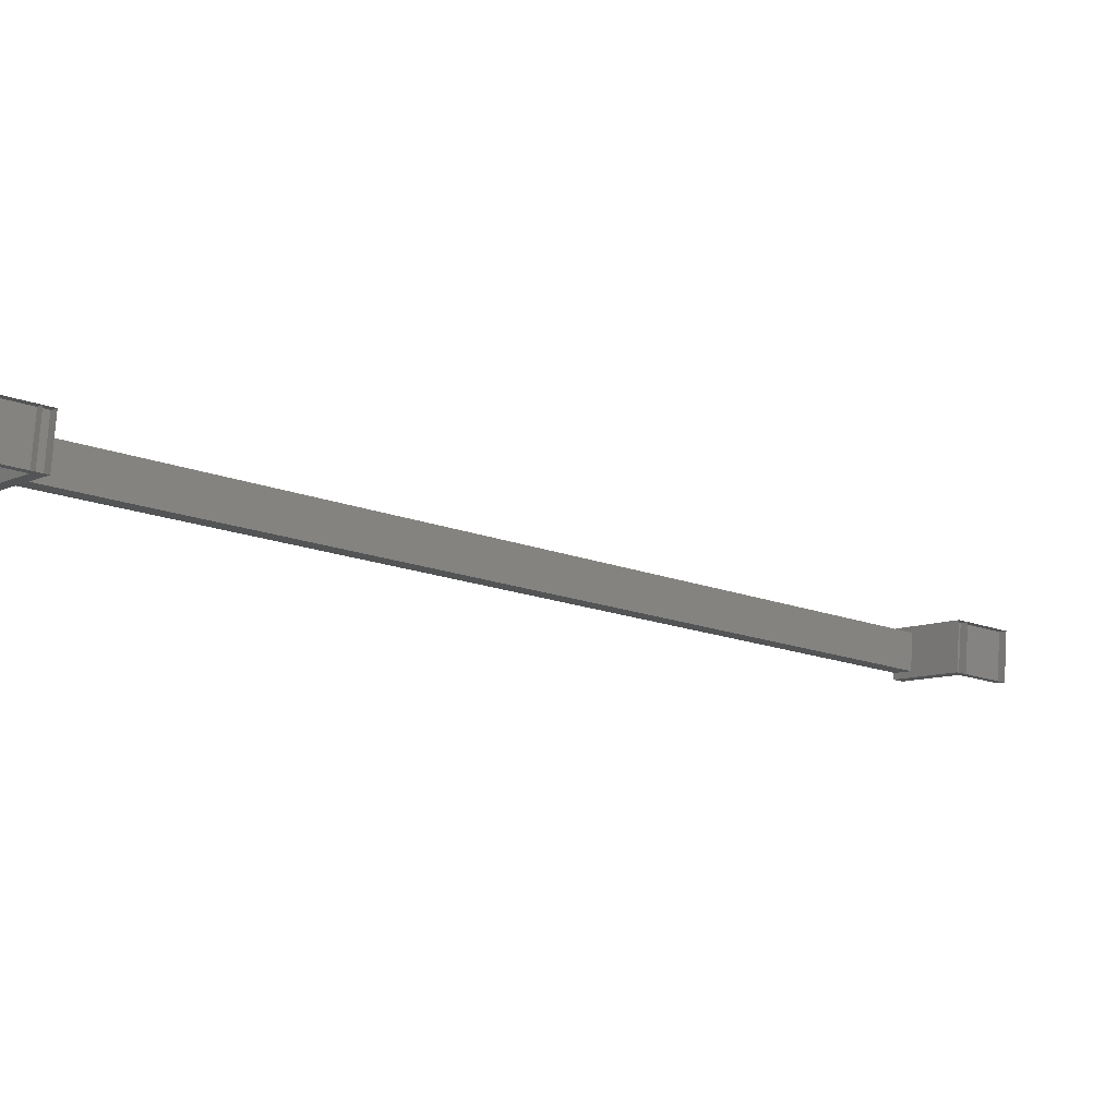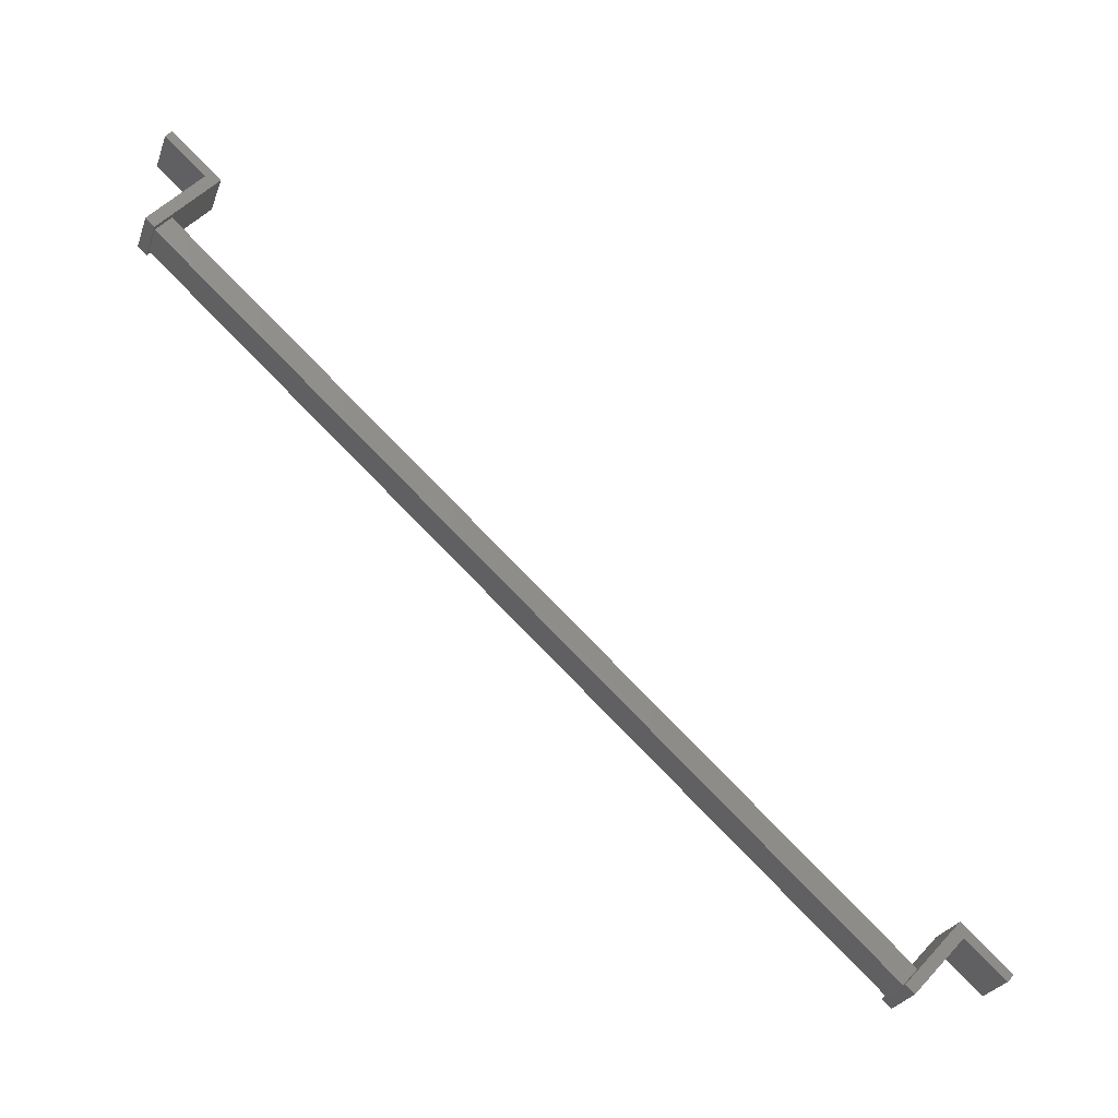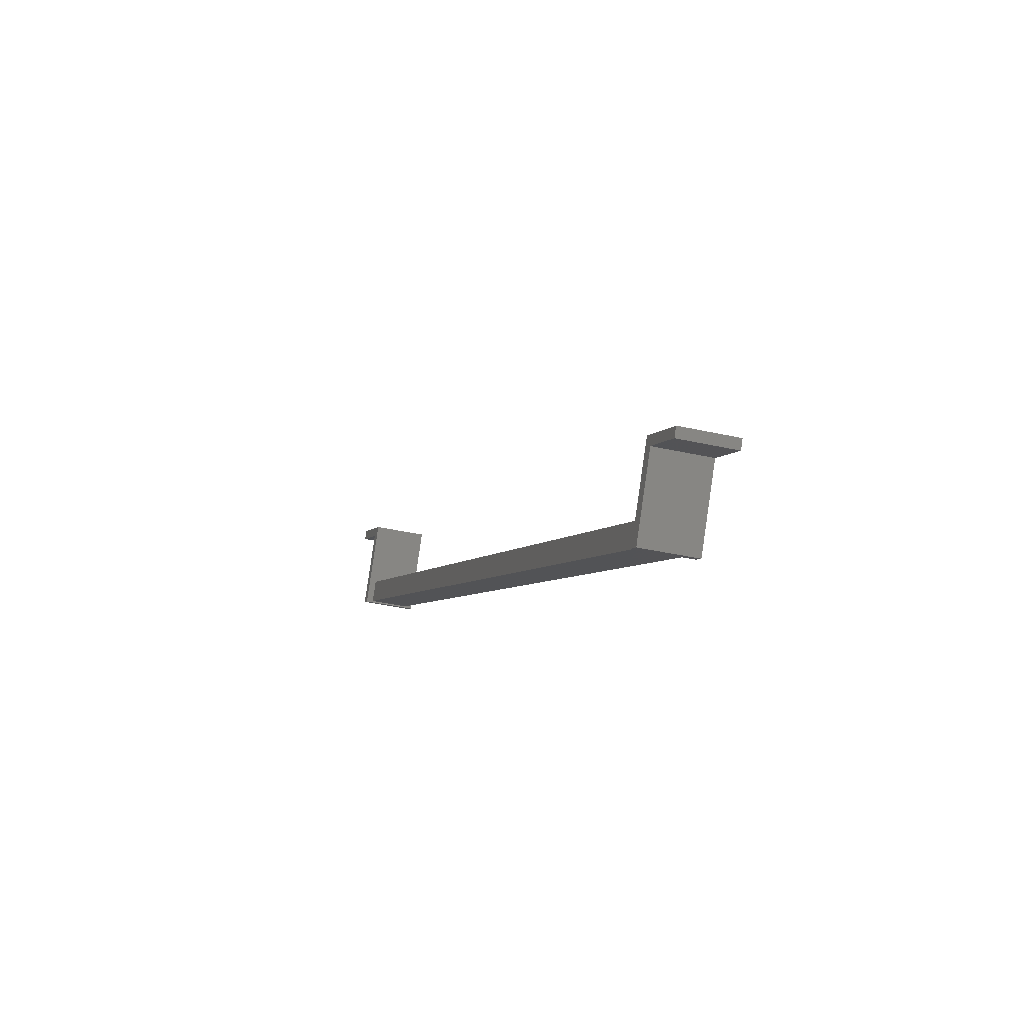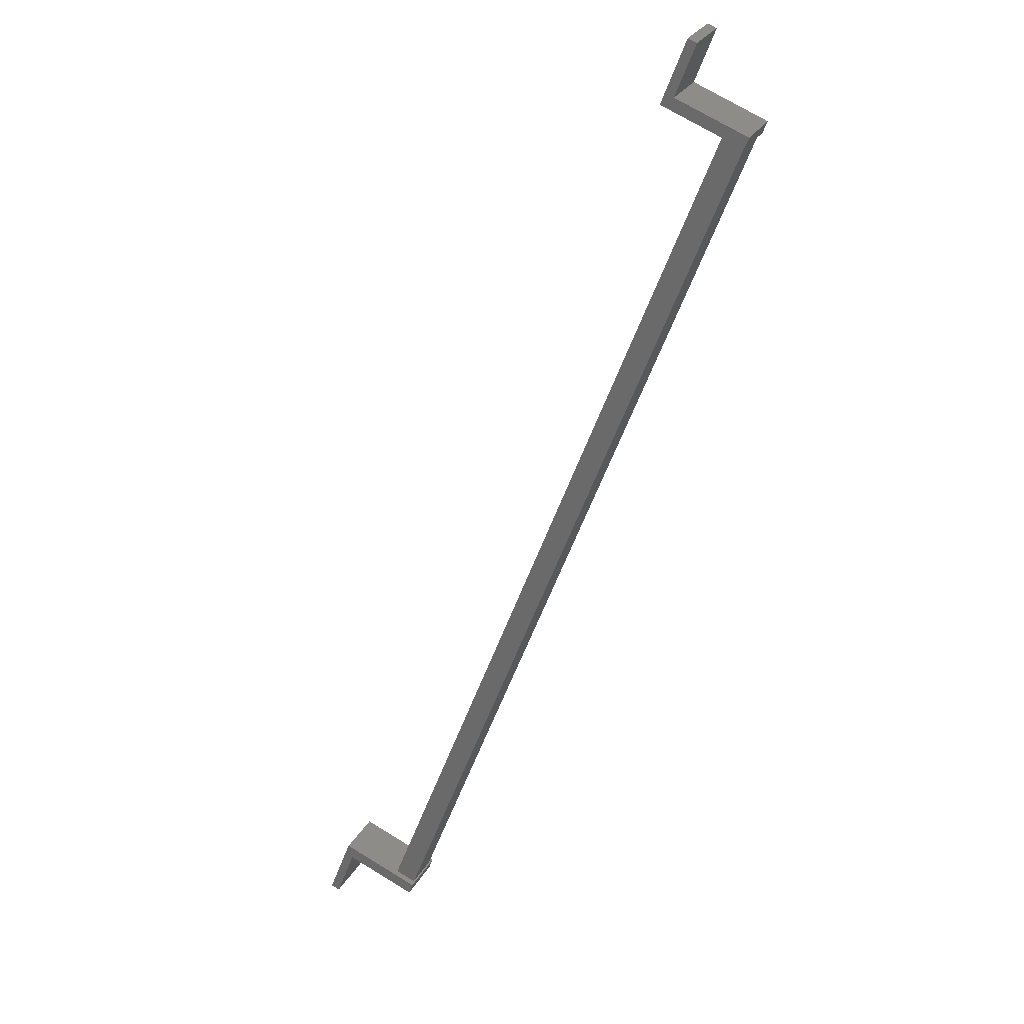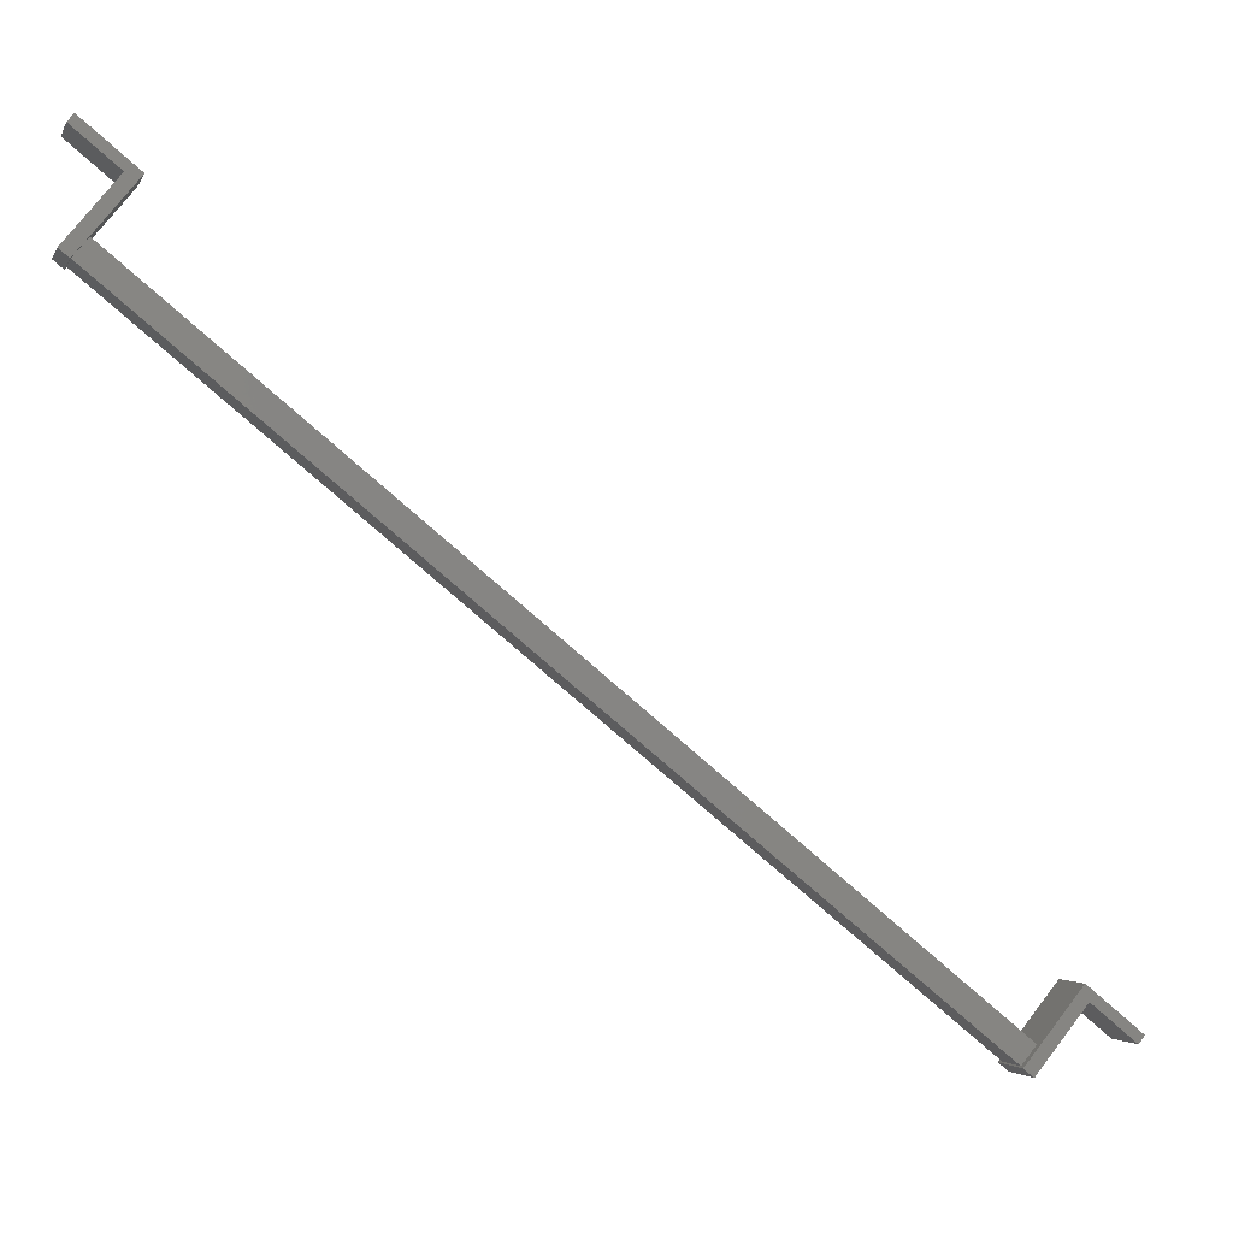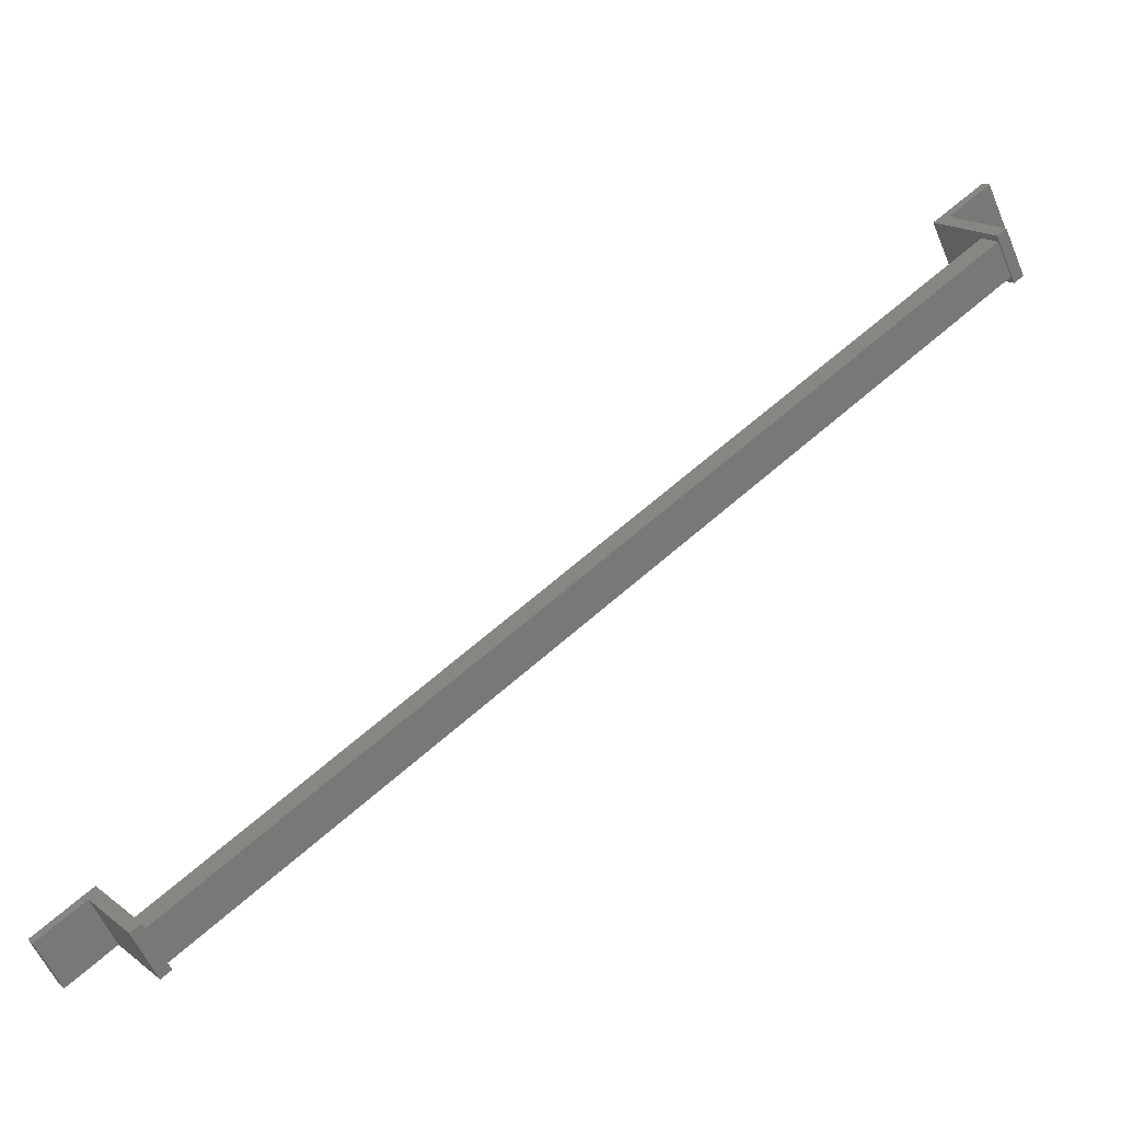
<metadata>
{"format":"stl","ext":"stl","renderer":"f3d","projection":"perspective","resolution":1024,"background":"white","views":[{"elev":75.3,"azim":62.5,"up":"+Z"},{"elev":7.6,"azim":-106.3,"up":"+Y"},{"elev":-44.5,"azim":131.7,"up":"+Z"},{"elev":-6.9,"azim":122.0,"up":"+Y"},{"elev":-6.0,"azim":43.4,"up":"+Z"},{"elev":-53.6,"azim":-98.6,"up":"+Z"}]}
</metadata>
<code>
# stl→obj: 40 verts, 44 faces
v -29.93 229.4 13.19
v -29.12 230.9 11.86
v -29.22 230.7 11.63
v -27.7 230 11.78
v -27.81 229.9 11.54
v -28.62 228.4 12.87
v -30.04 229.3 12.95
v -41.89 207.8 32.72
v -41.99 207.6 32.49
v -42.8 206.2 33.81
v -40.58 206.8 32.4
v -41.39 205.3 33.73
v -41.28 205.5 33.96
v -42.7 206.3 34.05
v -28.37 228.8 12.88
v -28.52 228.5 13.12
v -29.51 227.1 10.96
v -29.94 229.4 13.21
v -30.93 228 11.04
v -30.78 228.2 10.8
v -29.36 227.4 10.71
v -29.79 229.7 12.96
v -41.87 207.8 32.7
v -40.46 207 32.62
v -41.44 205.5 30.45
v -40.61 206.7 32.86
v -41.59 205.3 30.69
v -43.01 206.1 30.78
v -42.86 206.4 30.54
v -42.02 207.5 32.95
v -40.47 206.9 32.64
v -28.51 228.5 13.1
v -29.34 227.8 11.43
v -41.43 205.9 31.19
v -29.59 227.4 10.88
v -41.69 205.5 30.63
v -30.65 228 10.94
v -42.74 206.2 30.7
v -30.39 228.4 11.5
v -42.49 206.5 31.25
f 1 2 3
f 3 2 4
f 4 5 3
f 6 5 4
f 3 5 6
f 6 7 3
f 3 7 1
f 8 9 10
f 10 9 11
f 11 12 10
f 13 12 11
f 10 12 13
f 13 14 10
f 10 14 8
f 15 16 17
f 17 16 18
f 18 19 17
f 20 19 18
f 17 19 20
f 20 21 17
f 17 21 15
f 15 21 20
f 20 22 15
f 18 22 20
f 23 24 25
f 25 24 26
f 26 27 25
f 28 27 26
f 25 27 28
f 28 29 25
f 25 29 23
f 23 29 28
f 28 30 23
f 26 30 28
f 31 13 11
f 32 6 4
f 33 34 35
f 35 34 36
f 37 35 38
f 38 35 36
f 33 39 34
f 34 39 40
f 40 39 38
f 38 39 37

</code>
